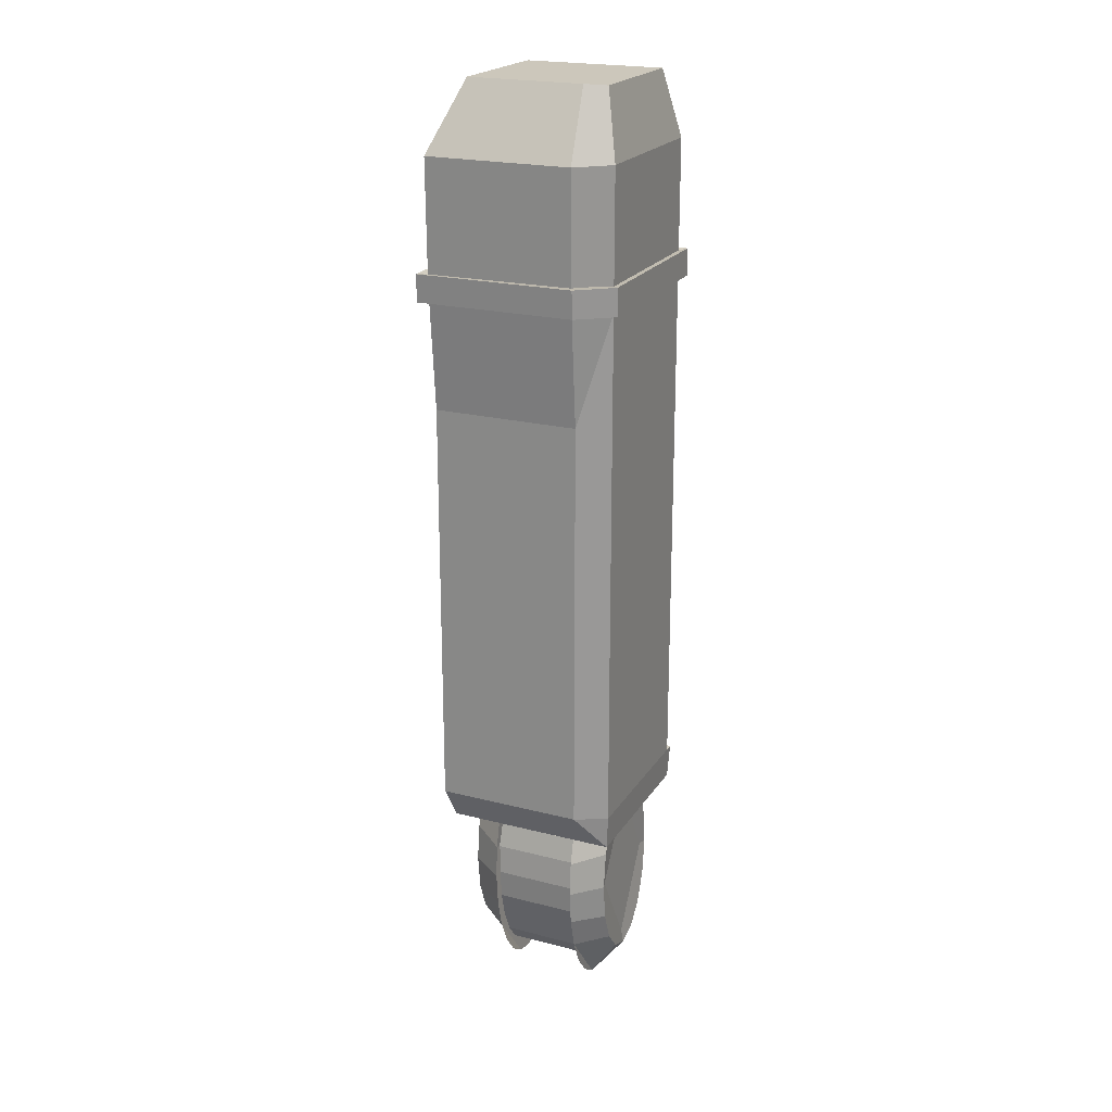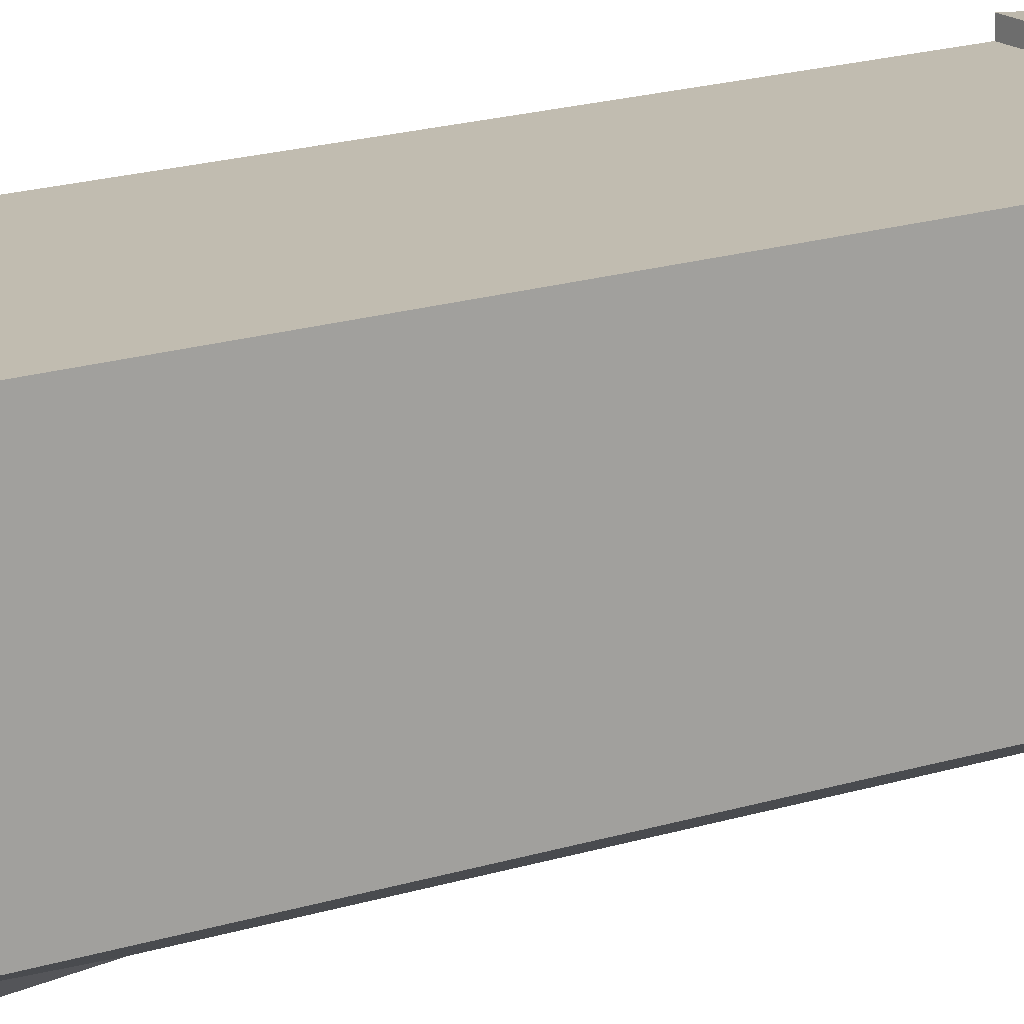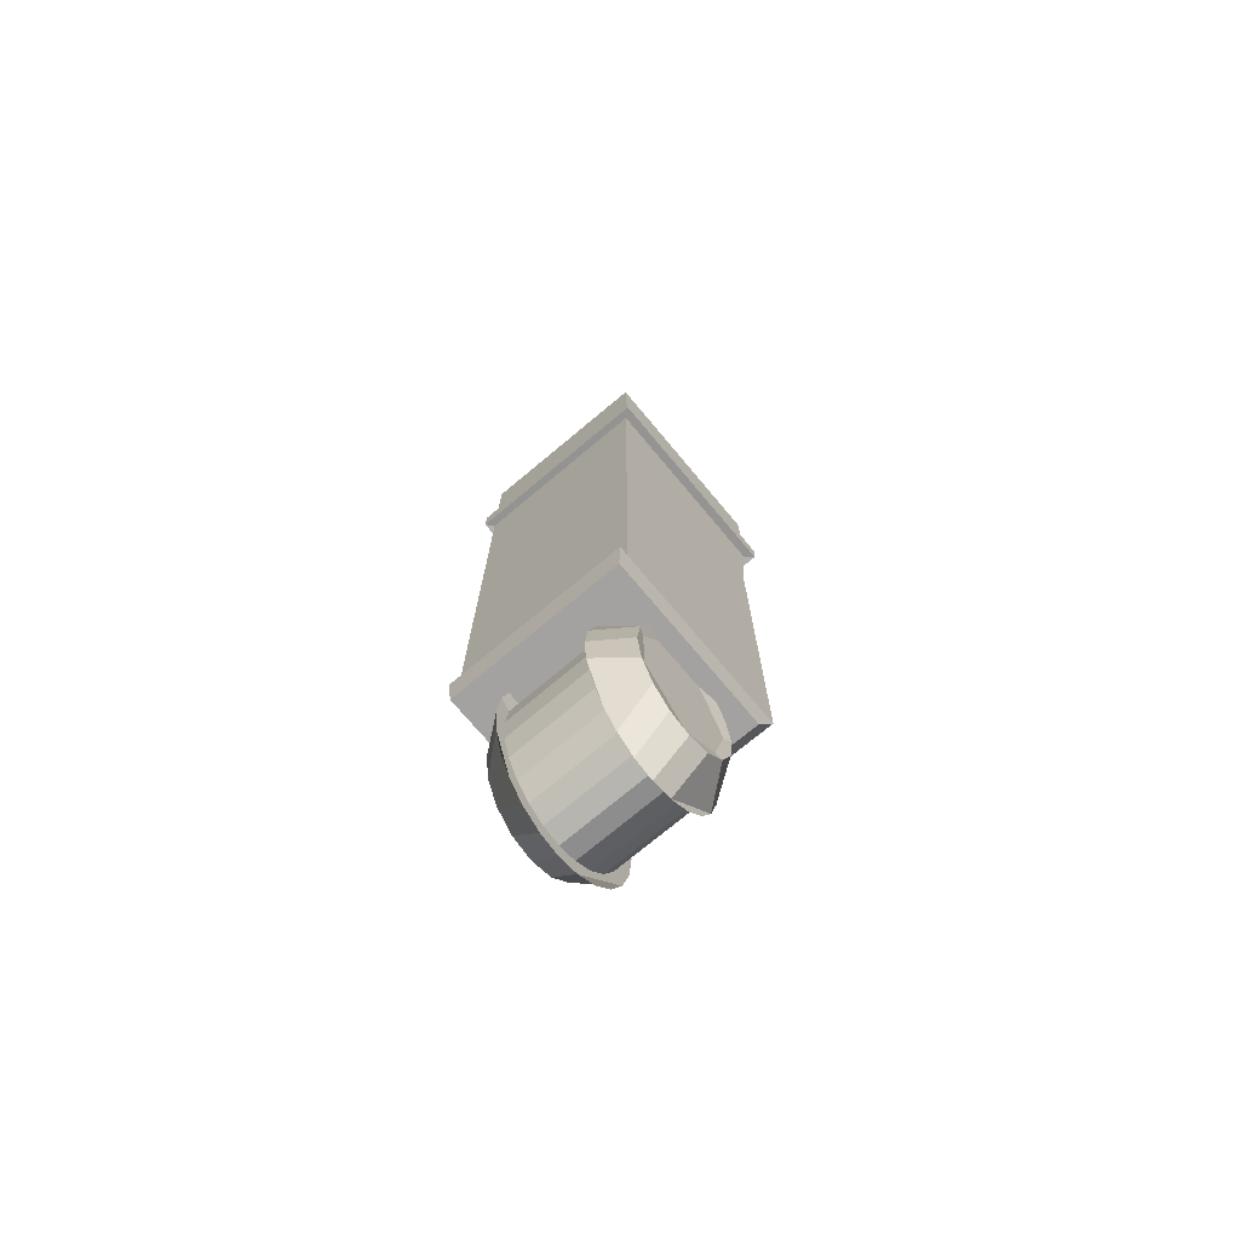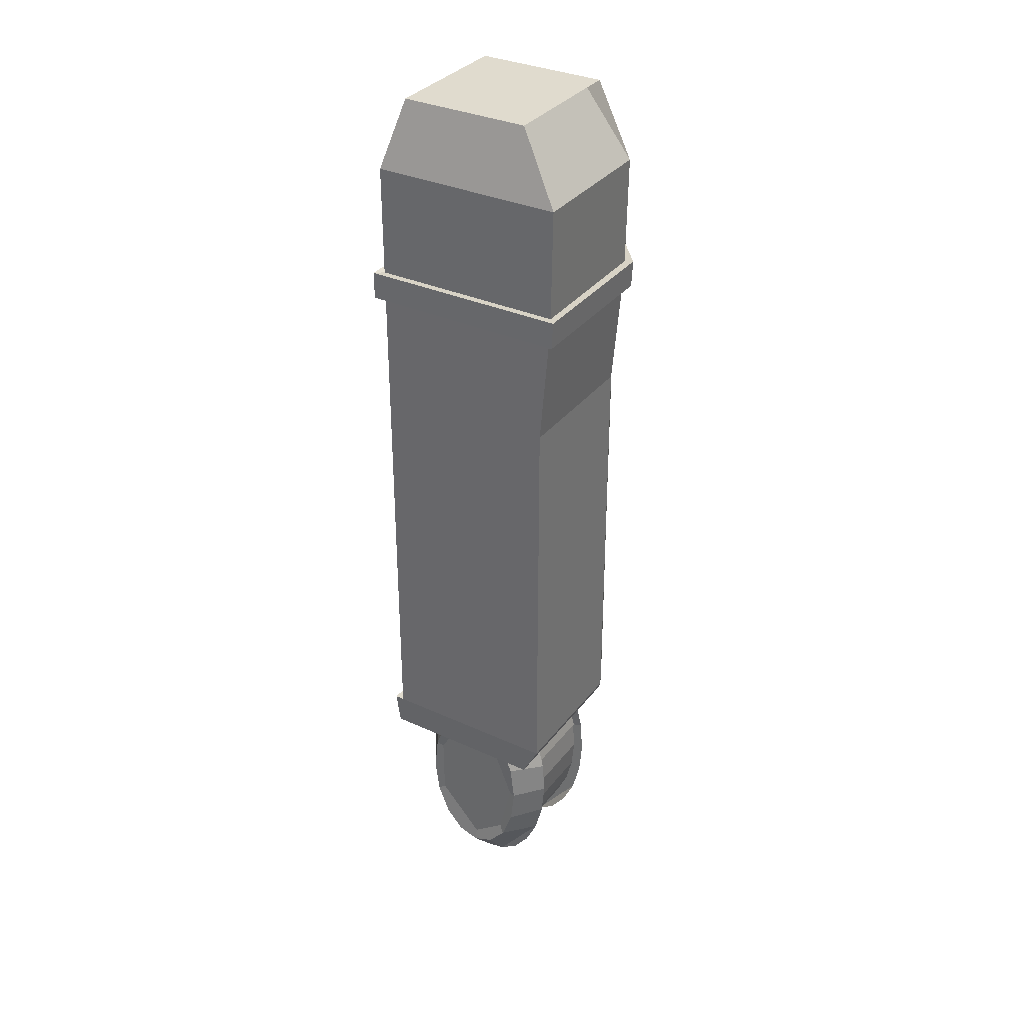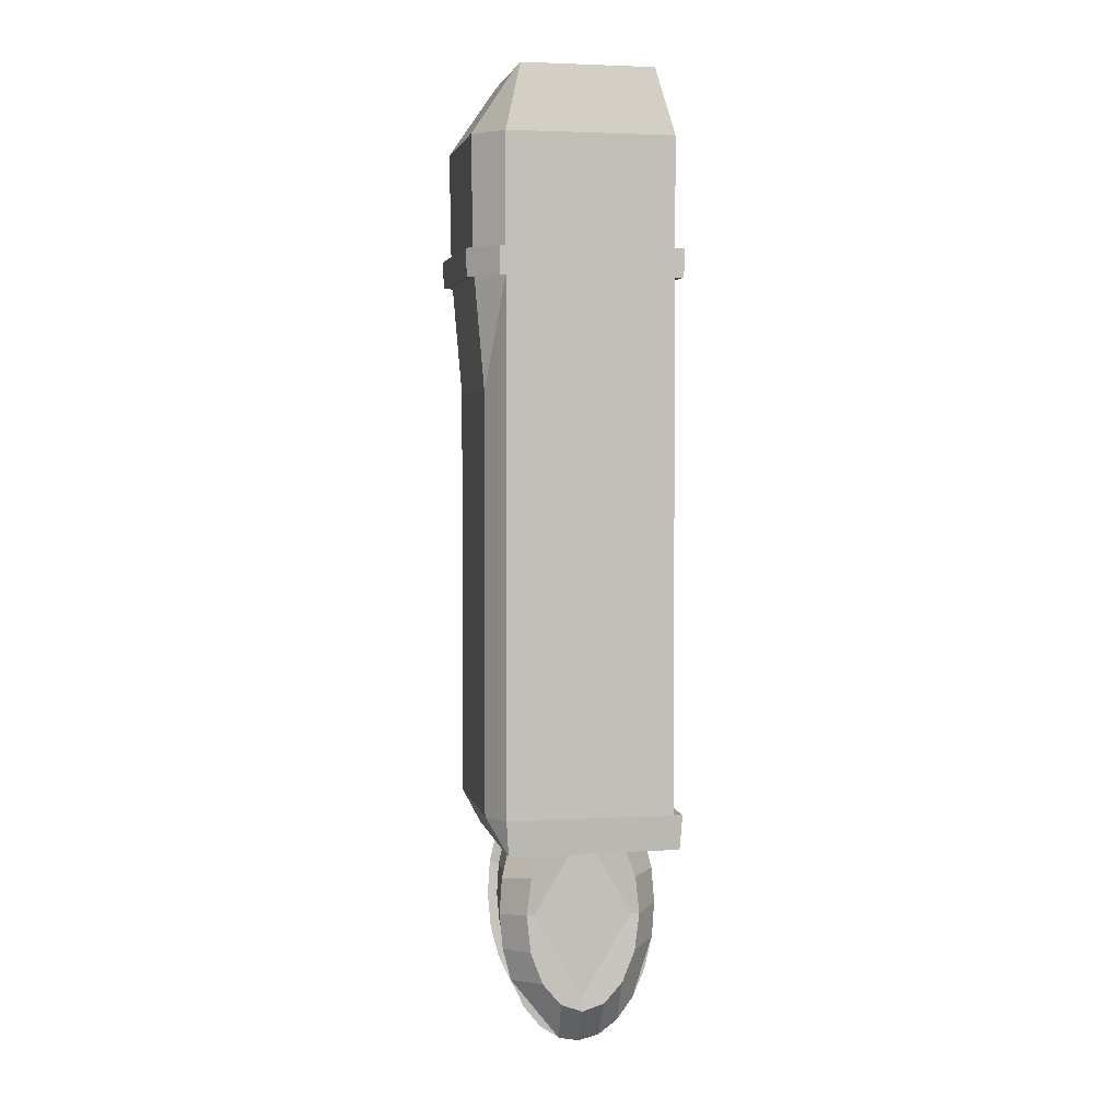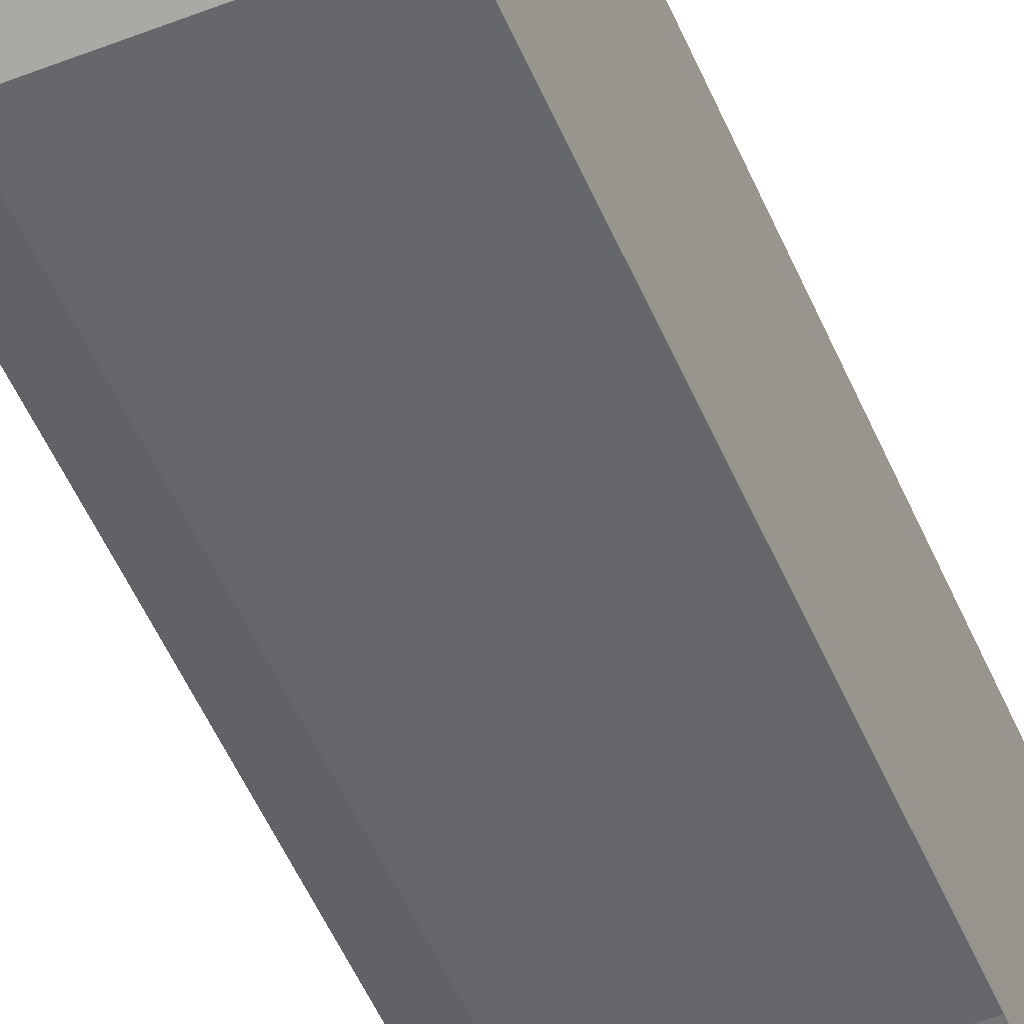
<metadata>
{"format":"obj","ext":"obj","renderer":"f3d","projection":"perspective","resolution":1024,"background":"white","views":[{"elev":21.6,"azim":-155.8,"up":"+Y"},{"elev":16.6,"azim":-124.0,"up":"+Z"},{"elev":-72.7,"azim":39.9,"up":"+Y"},{"elev":33.7,"azim":121.7,"up":"+Y"},{"elev":3.7,"azim":-101.4,"up":"+Y"},{"elev":-52.3,"azim":22.8,"up":"+Z"}]}
</metadata>
<code>
o 4_Upper_leg.R_Cube.026
v -0.3443 4.29 -0.2758
v -0.3443 4.29 0.3302
v 0.3033 4.29 -0.2758
v 0.3033 4.29 0.3302
v -0.4097 1.742 -0.354
v 0.4051 2.856 -0.4278
v 0.4051 3.984 -0.4843
v -0.4401 3.483 -0.3859
v -0.4401 3.357 -0.3859
v -0.4097 2.856 -0.354
v -0.4097 3.984 -0.354
v -0.4097 3.984 0.4085
v 0.4051 3.984 0.4085
v -0.2316 4.29 -0.2758
v 0.4446 3.483 0.442
v -0.2679 3.984 -0.4843
v 0.4446 3.357 0.442
v -0.2679 2.856 -0.4278
v -0.4111 0.9433 -0.3556
v -0.4111 0.9433 0.41
v 0.407 0.9433 -0.4293
v 0.407 0.9433 0.41
v -0.2688 0.9433 -0.4293
v -0.3713 0.7823 -0.315
v 0.3641 0.7823 -0.315
v -0.2627 0.7823 -0.315
v -0.4111 0.9433 0.4533
v -0.3713 0.7823 0.4127
v 0.407 0.9433 0.4533
v 0.3641 0.7823 0.4127
v 0.4051 3.478 -0.4771
v 0.4051 3.362 -0.4713
v -0.4097 3.362 -0.354
v -0.4097 3.478 -0.354
v -0.4097 3.478 0.4085
v -0.4097 3.362 0.4085
v 0.4051 3.362 0.4085
v 0.4051 3.478 0.4085
v -0.2679 3.362 -0.4713
v -0.2679 3.478 -0.4771
v -0.4401 3.483 0.442
v -0.4401 3.357 0.442
v -0.2861 3.357 -0.5069
v -0.2861 3.483 -0.5132
v 0.4446 3.483 -0.5132
v 0.4446 3.357 -0.5069
v -0.226 1.026 0.001612
v -0.2281 0.1219 0.2313
v -0.2275 0.8763 0.2233
v -0.2243 0.4827 -0.304
v -0.2284 0.502 0.3185
v -0.2252 0.1083 -0.2088
v -0.2268 -0.04112 0.01287
v -0.2246 0.8627 -0.2168
v 0.1827 0.1211 0.234
v 0.1841 -0.04194 0.01557
v 0.1856 0.1075 -0.2061
v 0.1824 0.5011 0.3212
v 0.1865 0.4818 -0.3013
v 0.1833 0.8755 0.226
v 0.1849 1.025 0.004317
v 0.1862 0.8619 -0.2141
v -0.2245 0.3449 -0.2919
v -0.2248 0.2172 -0.2595
v -0.3414 0.1096 0.003141
v -0.2284 0.3636 0.3093
v -0.2283 0.234 0.2796
v 0.1824 0.3628 0.312
v 0.1825 0.2331 0.2823
v 0.3167 0.1082 0.007474
v 0.1863 0.3441 -0.2892
v 0.186 0.2164 -0.2568
v -0.341 0.8755 0.009828
v -0.2244 0.7507 -0.2651
v -0.2243 0.6211 -0.2948
v -0.2279 0.7674 0.2739
v -0.2282 0.6397 0.3064
v 0.1829 0.7666 0.2766
v 0.1826 0.6389 0.3091
v 0.1864 0.7498 -0.2624
v 0.1865 0.6202 -0.2921
v -0.2254 1.005 -0.07874
v -0.225 0.9495 -0.1532
v -0.3397 0.4983 -0.217
v -0.2262 -0.02544 -0.06787
v -0.2257 0.02552 -0.1435
v 0.1846 -0.02627 -0.06517
v 0.1851 0.0247 -0.1408
v 0.3184 0.497 -0.2126
v 0.1854 1.004 -0.07604
v 0.1858 0.9486 -0.1505
v 0.3178 0.2245 -0.1495
v 0.3177 0.8472 -0.0716
v -0.2277 0.03517 0.1677
v -0.2273 -0.02044 0.09322
v -0.227 0.9591 0.158
v -0.2265 1.01 0.08235
v -0.3427 0.4868 0.2299
v 0.1831 0.03435 0.1704
v 0.1835 -0.02127 0.09593
v 0.1838 0.9583 0.1607
v 0.1843 1.009 0.08506
v 0.3155 0.3394 0.216
v 0.3157 0.6325 0.2185
v 0.3166 0.8429 0.09941
v -0.2164 0.6423 -0.3447
v -0.2164 0.4811 -0.3553
v -0.2198 -0.1051 0.1075
v -0.2192 -0.1292 0.01385
v -0.221 0.664 0.3558
v -0.2212 0.5035 0.3699
v -0.217 0.1718 -0.3035
v -0.2174 0.04486 -0.2445
v -0.3529 0.04634 0.002514
v -0.2211 0.1913 0.3246
v -0.2208 0.06076 0.2683
v -0.2172 1.025 -0.1797
v -0.2168 0.9238 -0.2537
v -0.2189 1.096 0.09481
v -0.2183 1.114 0.000732
v -0.3509 0.4992 -0.2539
v -0.218 -0.05158 -0.1683
v -0.2166 0.3206 -0.3413
v -0.2212 0.3423 0.3592
v -0.354 0.1723 0.1877
v -0.3543 0.3156 0.2454
v -0.3522 0.08286 -0.09682
v -0.3523 0.9388 0.0103
v -0.2165 0.7933 -0.31
v -0.2201 0.9397 0.2591
v -0.2206 0.8128 0.318
v -0.3541 0.6572 0.2484
v -0.3536 0.8034 0.1932
v -0.3517 0.9074 -0.08962
v -0.2177 1.09 -0.09289
v -0.2186 -0.111 -0.08022
v -0.3516 0.1818 -0.1804
v -0.3511 0.328 -0.2356
v -0.3509 0.6695 -0.2326
v -0.3512 0.8128 -0.1749
v -0.2204 -0.04034 0.1943
v -0.2196 1.036 0.1829
v -0.3543 0.4859 0.2667
v -0.3535 0.07775 0.1024
v -0.353 0.9023 0.1096
v 0.1759 -0.09401 0.1081
v 0.1765 -0.1176 0.01632
v 0.1777 -0.04152 -0.1622
v 0.1783 0.053 -0.2368
v 0.3299 0.4977 -0.2442
v 0.1793 0.4805 -0.3455
v 0.1768 1.083 0.09566
v 0.1774 1.101 0.003469
v 0.1785 1.014 -0.1734
v 0.1789 0.9144 -0.2459
v 0.1747 0.1965 0.3209
v 0.175 0.06859 0.2657
v 0.328 0.05388 0.007074
v 0.1787 0.1774 -0.2946
v 0.1748 0.6598 0.3515
v 0.1746 0.5025 0.3653
v 0.1793 0.6385 -0.335
v 0.1746 0.3445 0.3548
v 0.1791 0.3232 -0.3317
v 0.3292 0.1866 -0.1722
v 0.3297 0.3299 -0.2263
v 0.3273 0.08467 0.105
v 0.1756 0.93 0.2566
v 0.1752 0.8056 0.3144
v 0.3285 0.9285 0.01471
v 0.1792 0.7865 -0.3011
v 0.3299 0.6646 -0.2234
v 0.3296 0.8051 -0.1668
v 0.3278 0.8927 0.1121
v 0.1771 -0.09971 -0.07587
v 0.178 1.077 -0.08829
v 0.3286 0.08967 -0.09027
v 0.3291 0.8977 -0.08322
v 0.1754 -0.0305 0.1931
v 0.3265 0.4847 0.266
v 0.1762 1.025 0.182
v 0.3268 0.1773 0.1886
v 0.3266 0.3178 0.2451
v 0.3268 0.6525 0.2481
v 0.3272 0.7958 0.194
v -0.2627 0.7823 -0.3448
v -0.4011 0.7823 -0.3448
v 0.3939 0.7823 -0.3448
v 0.3939 0.7823 0.4425
v -0.4011 0.7823 0.4425
f 25 30 28 24 26
f 54 74 75 106 129 118 117 135 120 119 142 130 131 110 77 76 49 96 97 47 82 83
f 136 127 137 112 113 122
f 181 168 169 185 174 152
f 70 158 177 165 92
f 92 165 166 150 89
f 65 84 121 138 137 127 114
f 133 131 130 142 119 145
f 93 178 170 174 105
f 70 103 183 182 167 158
f 73 98 143 132 133 145 128
f 116 115 124 126 125 141
f 73 128 134 140 139 121 84
f 66 51 77 110 111 124 115 116 141 108 109 136 122 113 112 123 107 106 75 50 63 64 52 86 85 53 95 94 48 67
f 157 179 182 183 163 156
f 85 87 56 53
f 64 72 57 52
f 66 68 58 51
f 97 102 61 47
f 75 81 59 50
f 94 99 55 48
f 76 78 60 49
f 83 91 62 54
f 48 55 69 67
f 67 69 68 66
f 50 59 71 63
f 63 71 72 64
f 172 162 171 155 154 173
f 51 58 79 77
f 77 79 78 76
f 54 62 80 74
f 74 80 81 75
f 93 105 104 103 70 92 89
f 65 98 73 84
f 47 61 90 82
f 82 90 91 83
f 52 57 88 86
f 86 88 87 85
f 93 89 150 172 173 178
f 104 184 180 183 103
f 53 56 100 95
f 95 100 99 94
f 49 60 101 96
f 96 101 102 97
f 90 61 102 101 60 78 79 58 68 163 161 160 169 168 181 152 153 176 154 155 171 162 81 80 62 91
f 145 119 120 128
f 138 121 107 123
f 108 144 114 109
f 137 138 123 112
f 121 139 106 107
f 109 114 127 136
f 128 120 135 134
f 134 135 117 140
f 110 131 133 132
f 111 110 132 143
f 141 125 144 108
f 124 111 143 126
f 139 140 117 118 129 106
f 65 114 144 125 126 143 98
f 166 164 151 150
f 174 170 153 152
f 165 159 164 166
f 146 147 158 167
f 150 151 162 172
f 147 175 177 158
f 170 178 176 153
f 178 173 154 176
f 160 184 185 169
f 161 180 184 160
f 179 146 167 182
f 163 183 180 161
f 105 174 185 184 104
f 100 56 87 88 57 72 71 59 81 162 151 164 159 149 148 175 147 146 179 157 156 163 68 69 55 99
f 175 148 149 159 165 177
f 22 21 6 32 37
f 18 23 19 5 10
f 20 22 37 36
f 12 11 34 35
f 2 4 3 14 1
f 5 19 20 36 33 10
f 19 187 190 27 20
f 13 12 35 38
f 4 2 12 13
f 1 11 12 2
f 33 18 10
f 13 38 31 7
f 14 3 7 16
f 16 7 31 40
f 39 32 6 18
f 11 16 40 34
f 1 14 16 11
f 190 189 29 27
f 19 23 187
f 18 6 21 23
f 23 21 188 186
f 22 29 189 188 21
f 3 4 13 7
f 27 29 22 20
f 26 24 187 186
f 25 26 186 188
f 28 30 189 190
f 30 25 188 189
f 24 28 190 187
f 187 23 186
f 18 33 39
f 45 31 38 15
f 41 42 17 15
f 37 17 42 36
f 43 46 32 39 33 9
f 42 41 8 9
f 31 45 44 8 34 40
f 34 8 41 35
f 42 9 33 36
f 46 17 37 32
f 46 45 15 17
f 44 43 9 8
f 45 46 43 44
f 35 41 15 38

</code>
